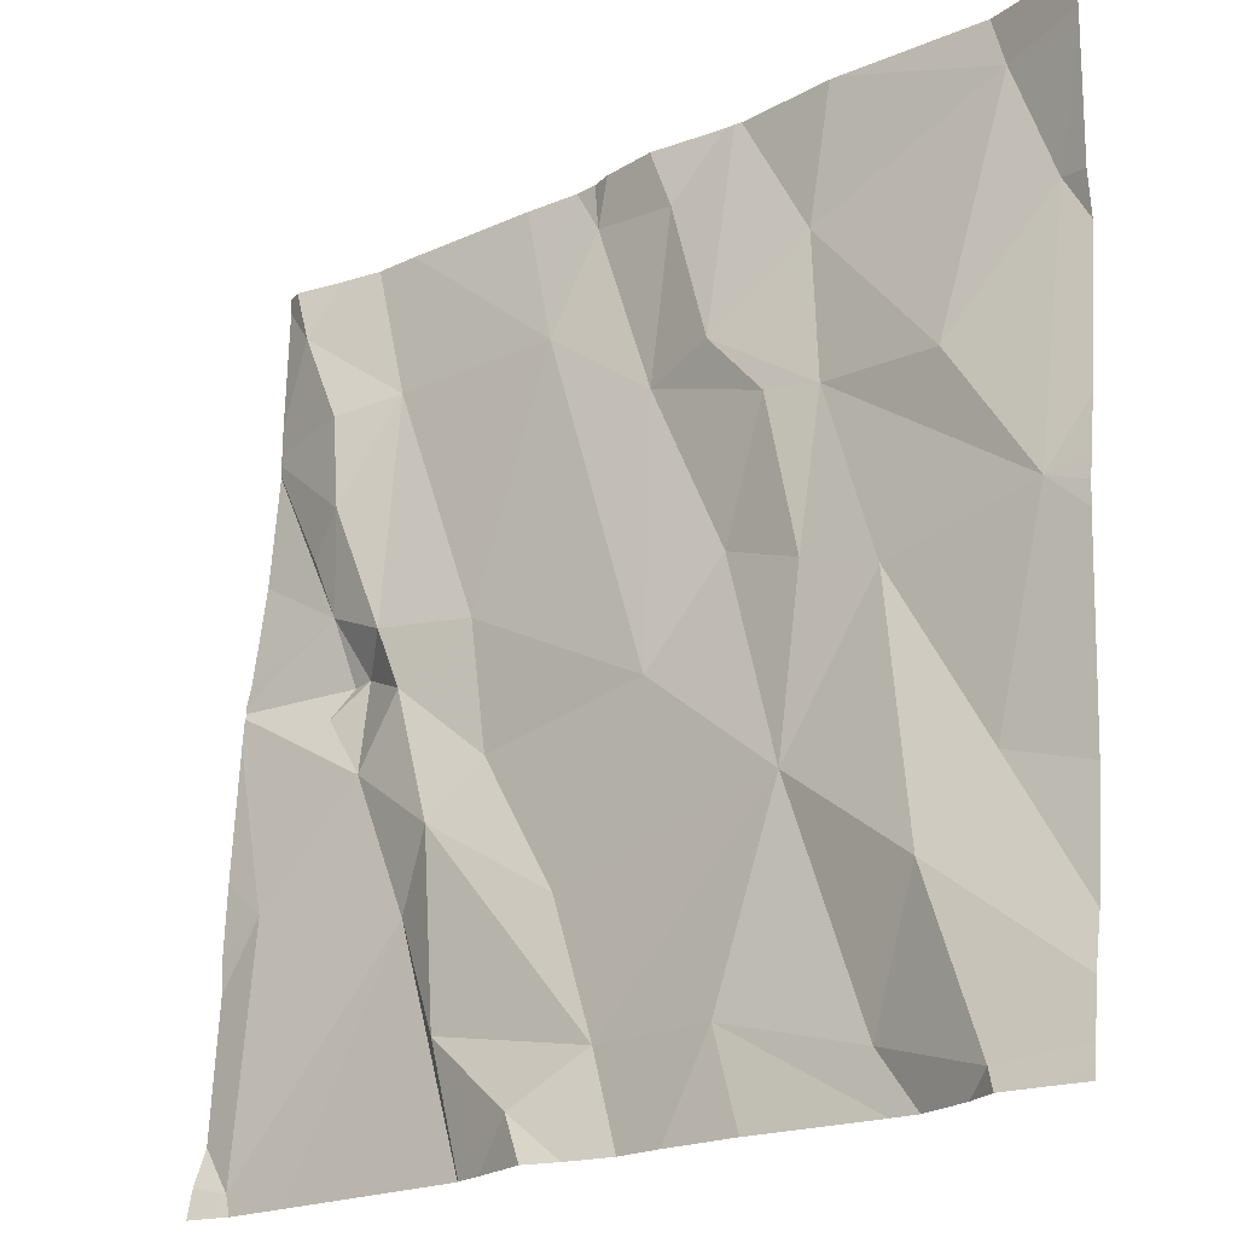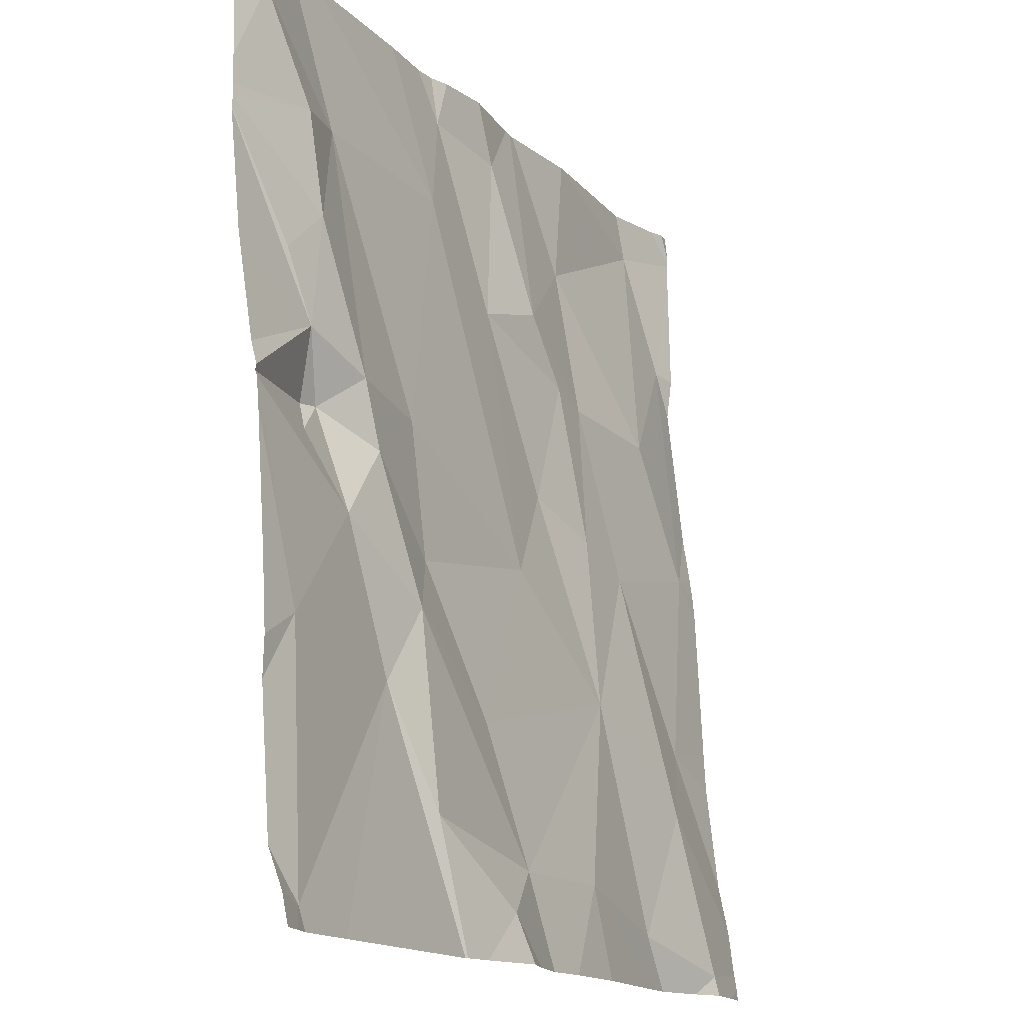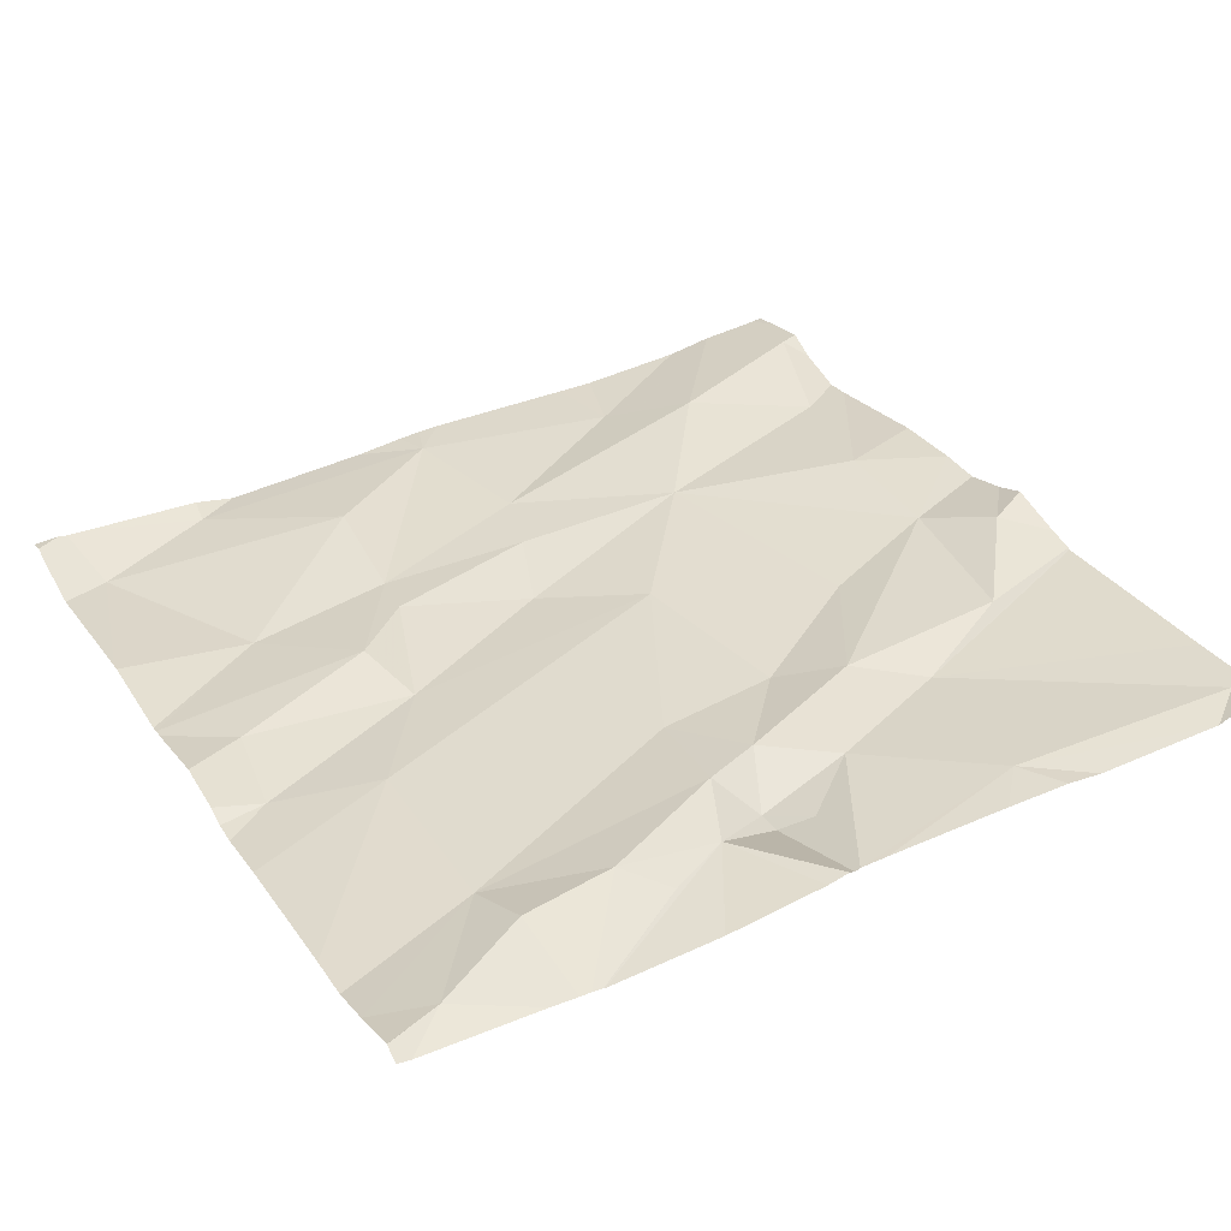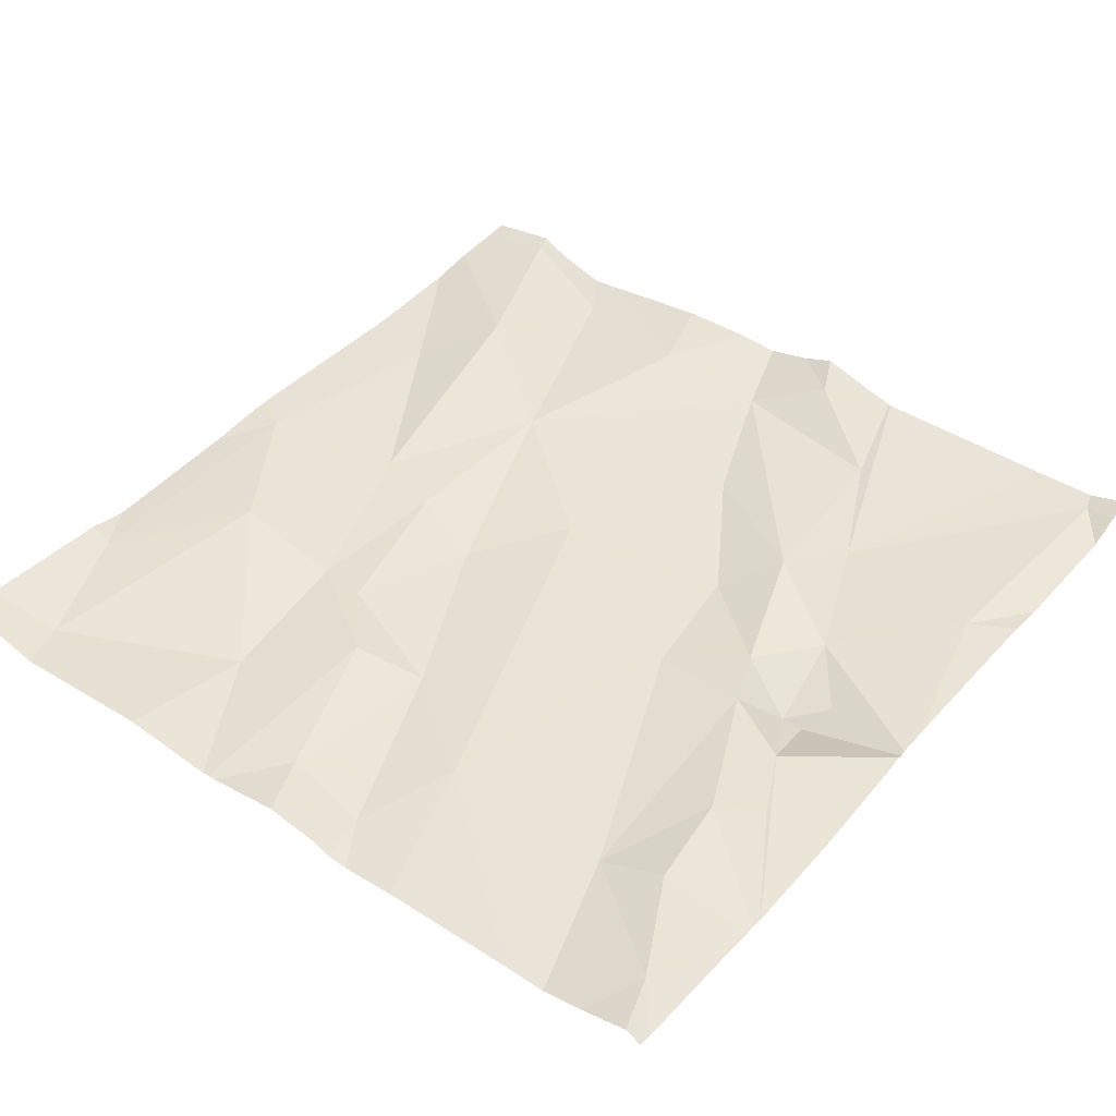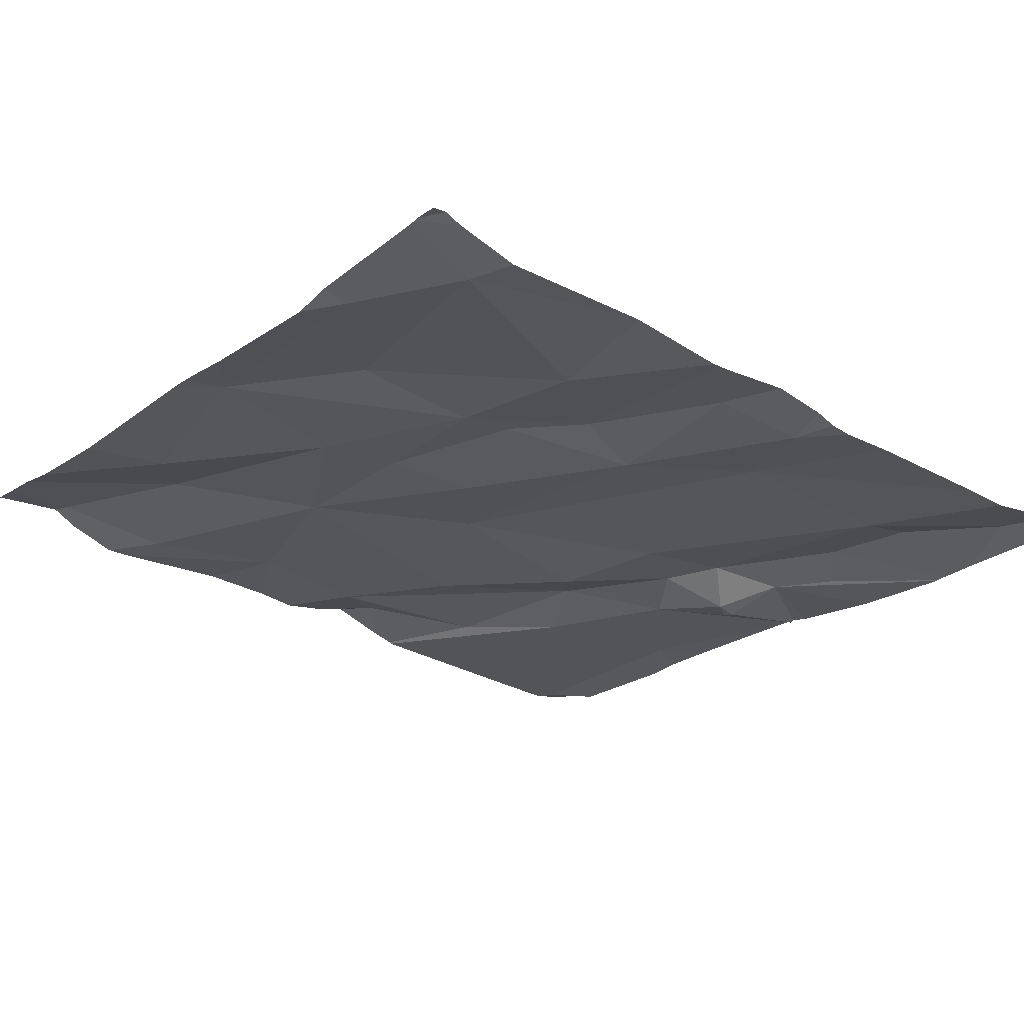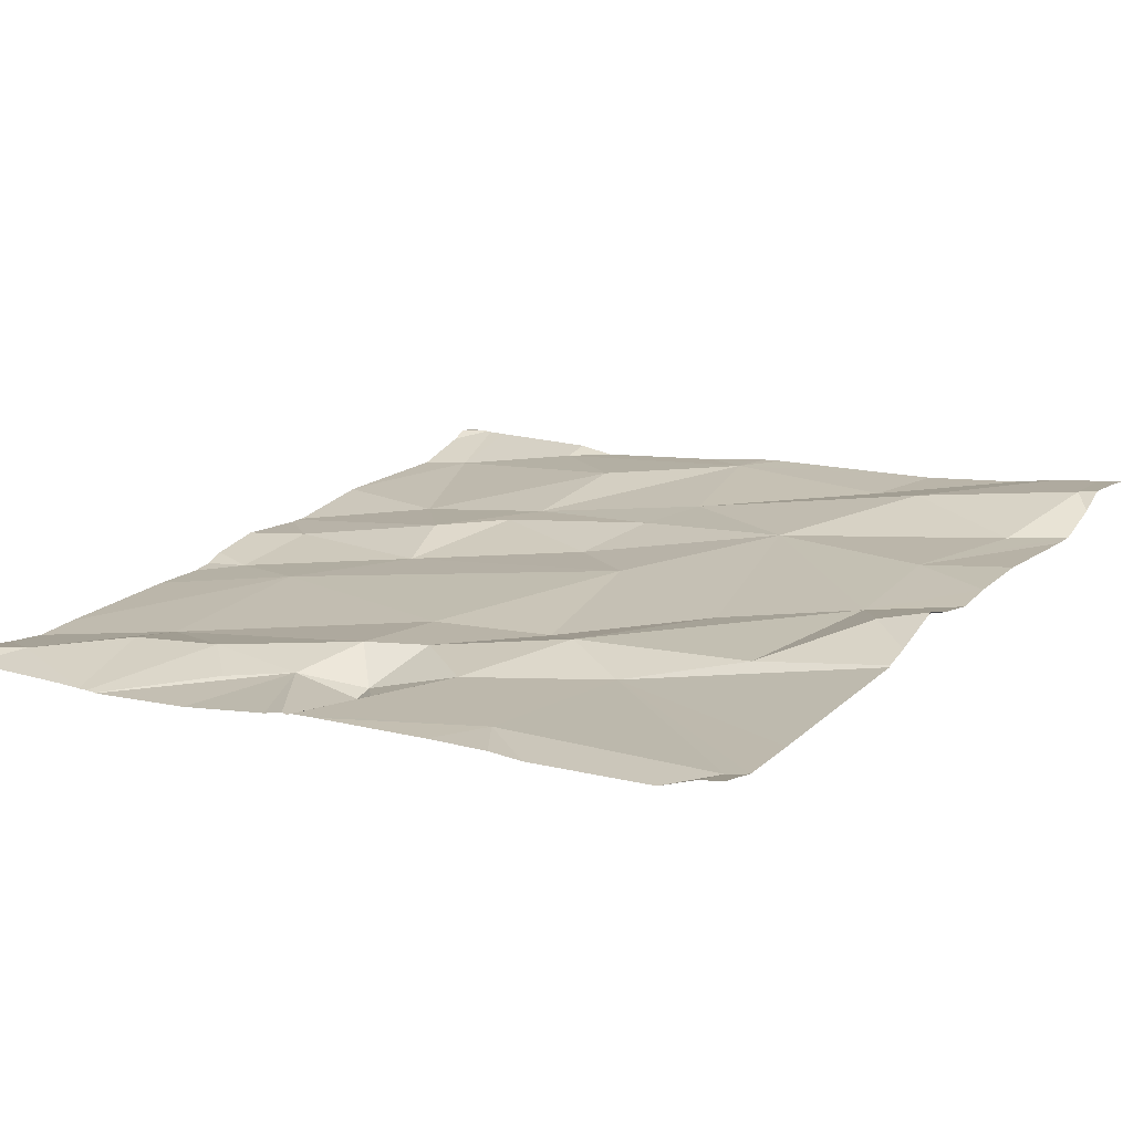
<metadata>
{"format":"obj","ext":"obj","renderer":"f3d","projection":"perspective","resolution":1024,"background":"white","views":[{"elev":-20.4,"azim":38.0,"up":"+Y"},{"elev":-15.2,"azim":-64.3,"up":"+Y"},{"elev":29.8,"azim":-119.2,"up":"+Z"},{"elev":37.7,"azim":-141.6,"up":"+Z"},{"elev":-27.4,"azim":141.5,"up":"+Z"},{"elev":18.3,"azim":-56.8,"up":"+Z"}]}
</metadata>
<code>
v -77.83 236.2 500.4
v -77.83 236.2 500.4
v -77.83 235.5 500.5
v -78.47 235.7 500.4
v -78.37 235.5 500.4
v -78.52 235.6 500.4
v -78.57 235.8 500.4
v -78.64 235.8 500.4
v -78.6 235.8 500.4
v -77.83 236.2 500.4
v -78.13 235.6 500.5
v -78.03 235.3 500.5
v -78.18 235.4 500.5
v -78.75 235.3 500.5
v -77.83 236 500.4
v -78.69 236.1 500.4
v -78.67 236 500.4
v -77.83 235.8 500.4
v -78.68 235.9 500.4
v -78.61 236.1 500.4
v -77.83 236 500.4
v -77.83 236.2 500.4
v -78.74 236.2 500.4
v -78.68 235.7 500.4
v -78.66 235.8 500.4
v -78.37 236.2 500.4
v -78.28 236.2 500.4
v -78.3 236 500.4
v -78.49 235.8 500.4
v -78.42 236.1 500.4
v -78.28 235.7 500.4
v -78.22 236 500.4
v -78.12 236.1 500.4
v -78.1 235.9 500.4
v -78.16 235.9 500.4
v -78.11 235.8 500.4
v -78.2 235.8 500.4
v -78.71 235.9 500.4
v -78.5 235.4 500.5
v -78.56 235.5 500.4
v -78.38 236.2 500.4
v -78.47 236.2 500.4
v -77.83 235.6 500.5
v -78.32 235.4 500.5
v -78.36 236.2 500.4
v -78.39 235.3 500.5
v -78.41 236.2 500.4
v -78.63 235.7 500.4
v -78.74 235.6 500.4
v -78.2 236.2 500.4
v -77.87 235.8 500.5
v -78.03 235.7 500.4
v -77.92 235.6 500.5
v -77.97 235.9 500.4
v -78.46 235.3 500.5
v -78.28 235.3 500.5
v -78.33 235.3 500.5
v -78.37 235.3 500.5
v -77.91 236.2 500.4
v -77.86 236 500.4
v -78.46 235.3 500.5
v -78.67 235.3 500.5
v -78.43 235.3 500.5
v -78.74 235.3 500.5
v -77.98 235.5 500.5
v -78.23 235.3 500.5
v -77.91 235.3 500.5
v -78.3 236.2 500.4
v -78.71 236.2 500.4
v -78.67 236.2 500.4
v -78.78 235.3 500.5
v -78.78 235.3 500.4
v -78.78 236 500.4
v -78.78 236.1 500.4
v -78.78 235.9 500.4
v -78.78 236 500.4
v -78.78 236.1 500.4
v -78.78 235.8 500.4
v -78.78 235.8 500.4
v -78.78 235.8 500.4
v -78.78 235.8 500.4
v -78.78 236 500.4
v -78.78 236.2 500.4
v -78.78 235.5 500.4
v -78.22 236.2 500.4
v -78.21 236.2 500.4
v -78.78 235.5 500.4
v -78.78 235.6 500.4
v -78.78 235.8 500.4
v -78.78 235.7 500.4
v -77.83 235.7 500.5
v -77.83 235.8 500.5
v -77.83 235.8 500.5
v -77.83 235.4 500.5
v -77.83 235.4 500.5
v -77.83 235.3 500.5
v -77.83 235.3 500.5
v -78.77 236.2 500.4
v -77.99 235.3 500.5
v -77.94 235.3 500.5
v -77.91 235.3 500.5
v -78.15 235.3 500.5
v -78.02 235.3 500.5
v -78.75 235.3 500.5
v -78.76 235.3 500.5
v -78.78 235.3 500.5
v -77.86 235.3 500.5
v -77.83 235.3 500.5
v -77.83 235.3 500.5
v -78.62 236.2 500.4
v -77.86 236.2 500.4
v -78.1 236.2 500.4
v -77.86 236.2 500.4
v -77.93 236.2 500.4
v -78.09 236.2 500.4
v -78.76 236.2 500.4
v -77.87 236.2 500.4
v -78.78 236.2 500.4
v -77.83 236.2 500.4
v -77.84 236.2 500.4
f 5 4 6
f 8 7 9
f 12 11 13
f 73 16 74
f 102 13 66
f 20 17 9
f 74 23 77
f 69 20 70
f 24 25 78
f 16 20 23
f 27 26 28
f 9 29 20
f 95 65 67
f 28 30 31
f 33 32 34
f 32 27 28
f 36 35 37
f 17 38 19
f 37 28 31
f 9 17 19
f 30 20 29
f 27 32 86
f 38 17 73
f 32 28 35
f 32 35 34
f 86 33 50
f 20 16 17
f 26 27 68
f 11 31 5
f 25 24 8
f 30 26 47
f 30 28 26
f 101 67 100
f 112 33 59
f 94 53 65
f 70 30 110
f 40 39 6
f 66 44 56
f 5 44 11
f 56 46 57
f 44 13 11
f 39 44 6
f 31 11 37
f 37 11 36
f 48 8 24
f 111 2 120
f 72 49 84
f 63 39 61
f 110 30 42
f 46 44 39
f 78 19 81
f 40 48 49
f 6 48 40
f 25 8 19
f 31 4 5
f 61 40 55
f 6 44 5
f 7 4 29
f 9 19 8
f 48 6 7
f 6 4 7
f 93 51 91
f 4 31 29
f 9 7 29
f 48 24 79
f 48 7 8
f 40 49 14
f 100 67 99
f 40 14 64
f 92 51 93
f 76 38 82
f 37 35 28
f 31 30 29
f 49 48 89
f 52 51 34
f 52 53 51
f 51 54 34
f 99 12 13
f 59 60 10
f 34 35 36
f 60 51 18
f 114 22 117
f 1 2 111
f 54 51 60
f 59 33 54
f 42 30 47
f 51 53 43
f 55 40 62
f 52 34 36
f 62 40 64
f 65 53 52
f 52 36 11
f 11 65 52
f 11 12 65
f 94 65 95
f 61 39 40
f 67 65 12
f 67 12 99
f 96 67 101
f 47 26 41
f 41 26 45
f 95 67 97
f 45 26 68
f 33 34 54
f 60 59 54
f 112 59 115
f 99 13 103
f 71 14 72
f 50 33 112
f 91 51 43
f 72 14 49
f 73 17 16
f 15 60 21
f 64 14 104
f 74 16 23
f 75 19 76
f 63 46 39
f 22 1 113
f 76 19 38
f 77 23 83
f 21 60 18
f 18 51 92
f 58 46 63
f 78 25 19
f 79 24 78
f 22 59 10
f 80 19 75
f 81 19 80
f 10 60 15
f 82 38 73
f 57 46 58
f 68 27 85
f 83 23 98
f 43 53 3
f 84 49 87
f 3 53 94
f 105 71 106
f 56 44 46
f 87 49 88
f 88 49 90
f 89 48 79
f 85 27 86
f 90 49 89
f 97 67 96
f 86 32 33
f 66 13 44
f 103 13 102
f 70 20 30
f 104 14 105
f 105 14 71
f 69 23 20
f 107 96 101
f 98 23 116
f 108 96 107
f 109 96 108
f 113 1 111
f 114 59 22
f 115 59 114
f 116 23 69
f 117 22 113
f 118 83 98
f 120 2 119

</code>
